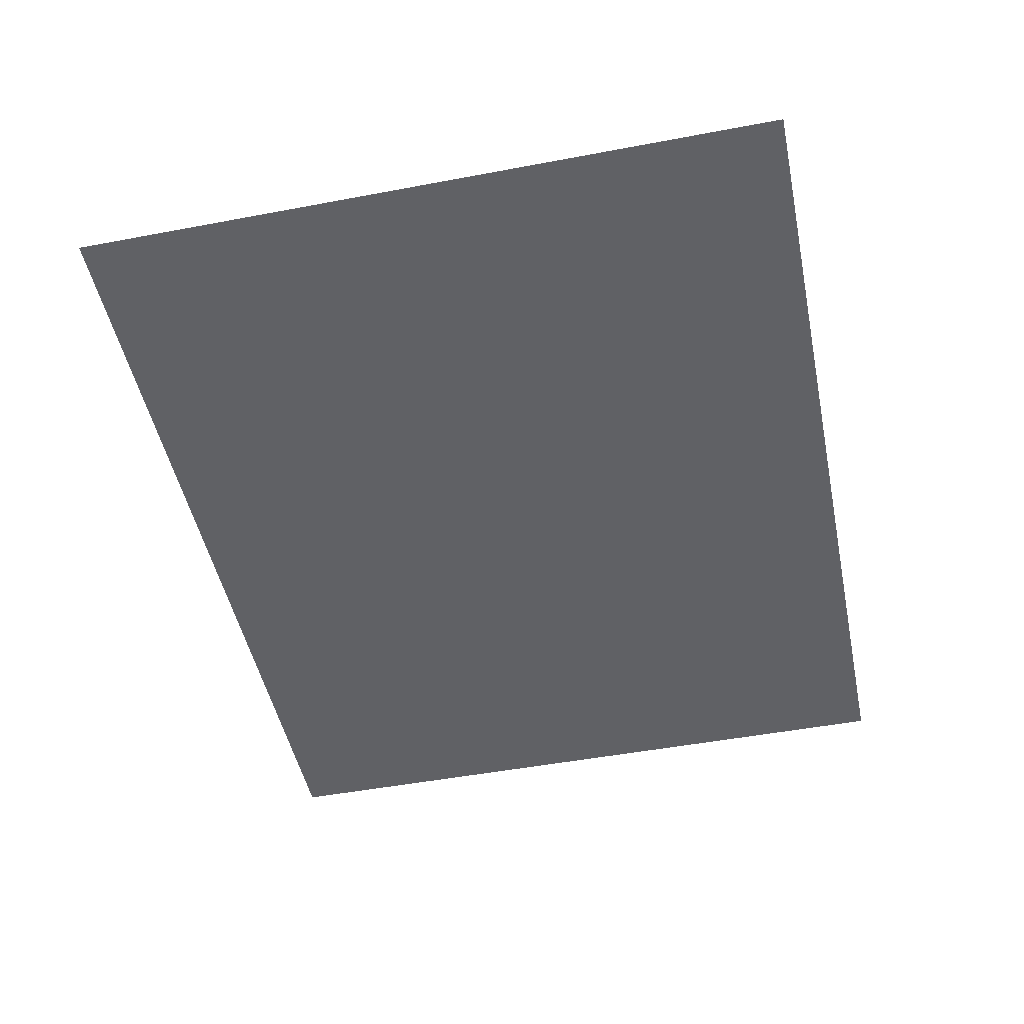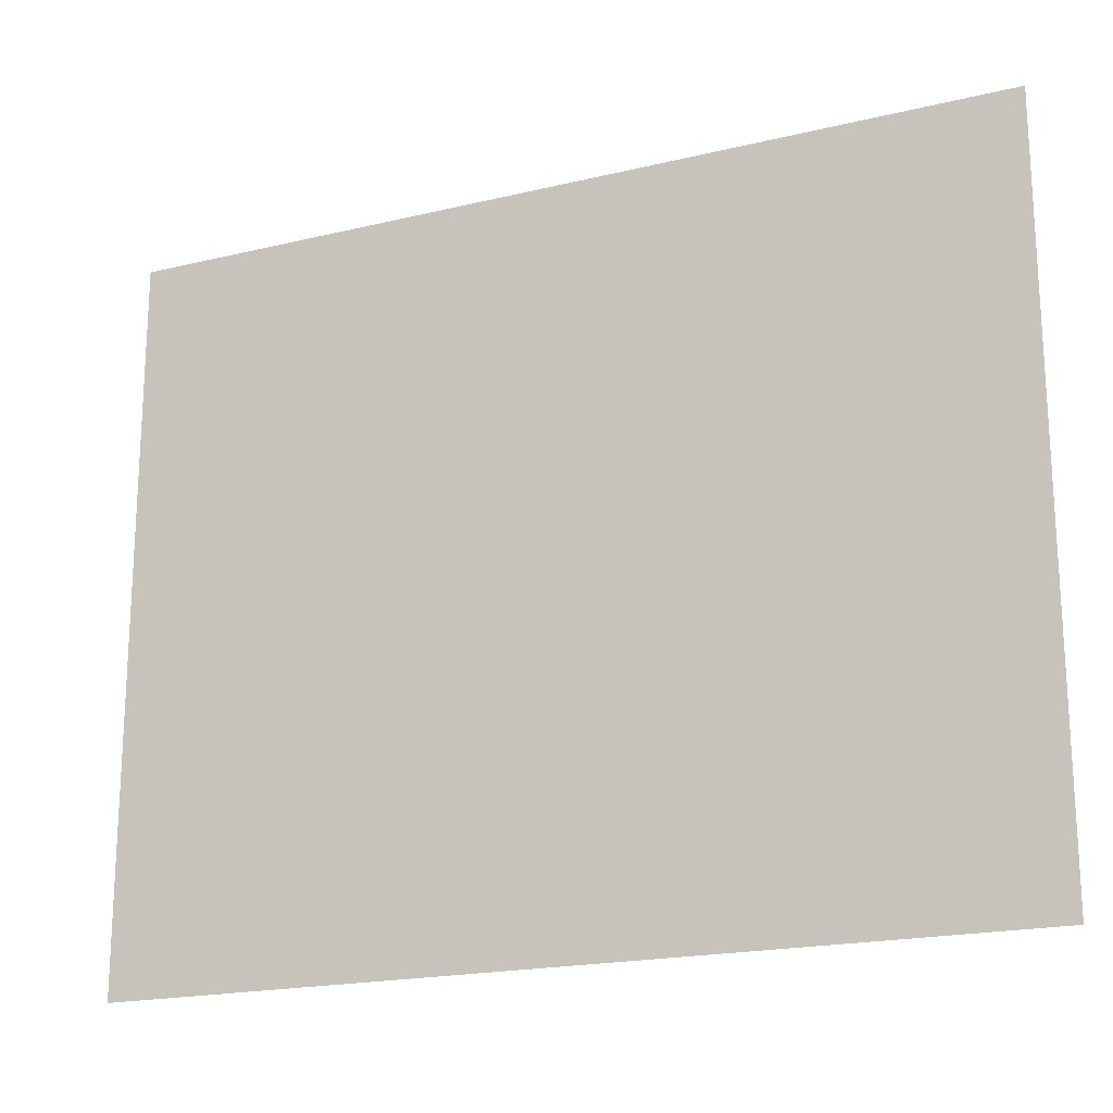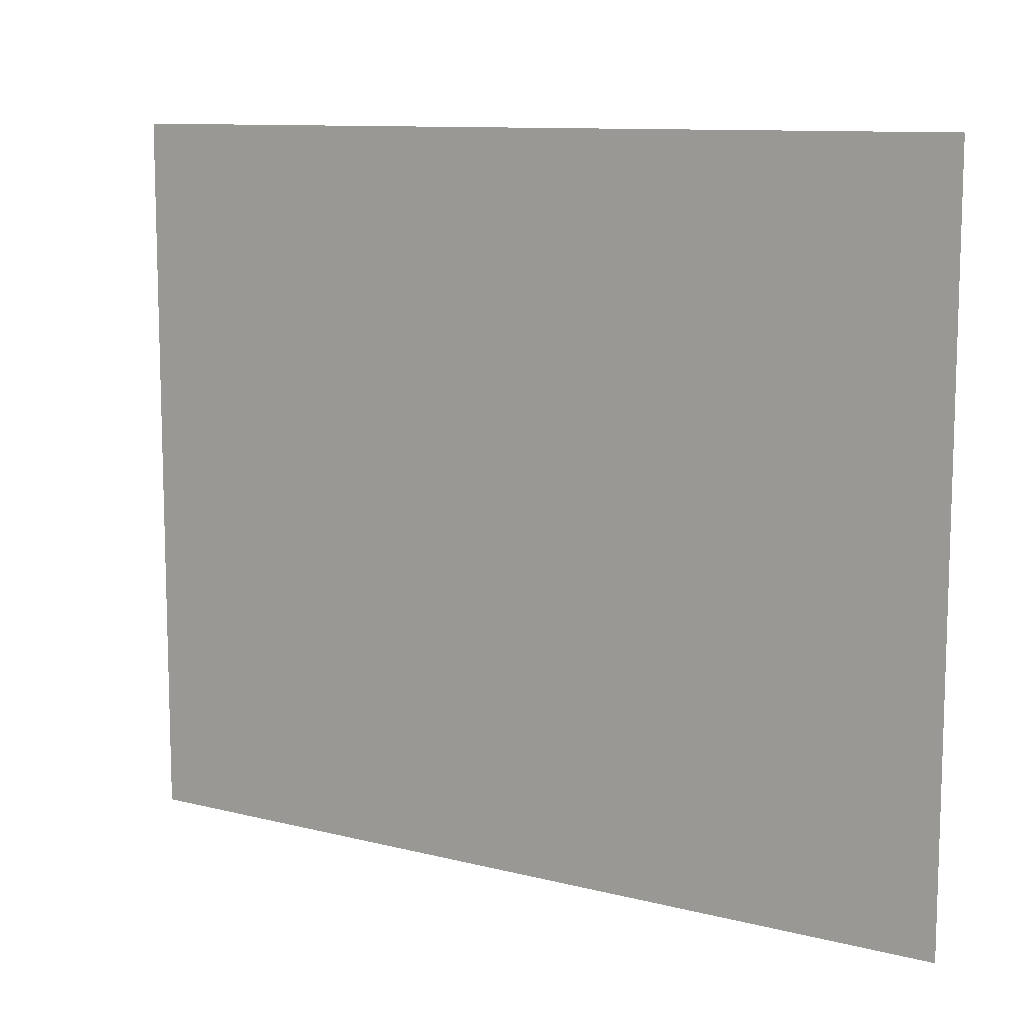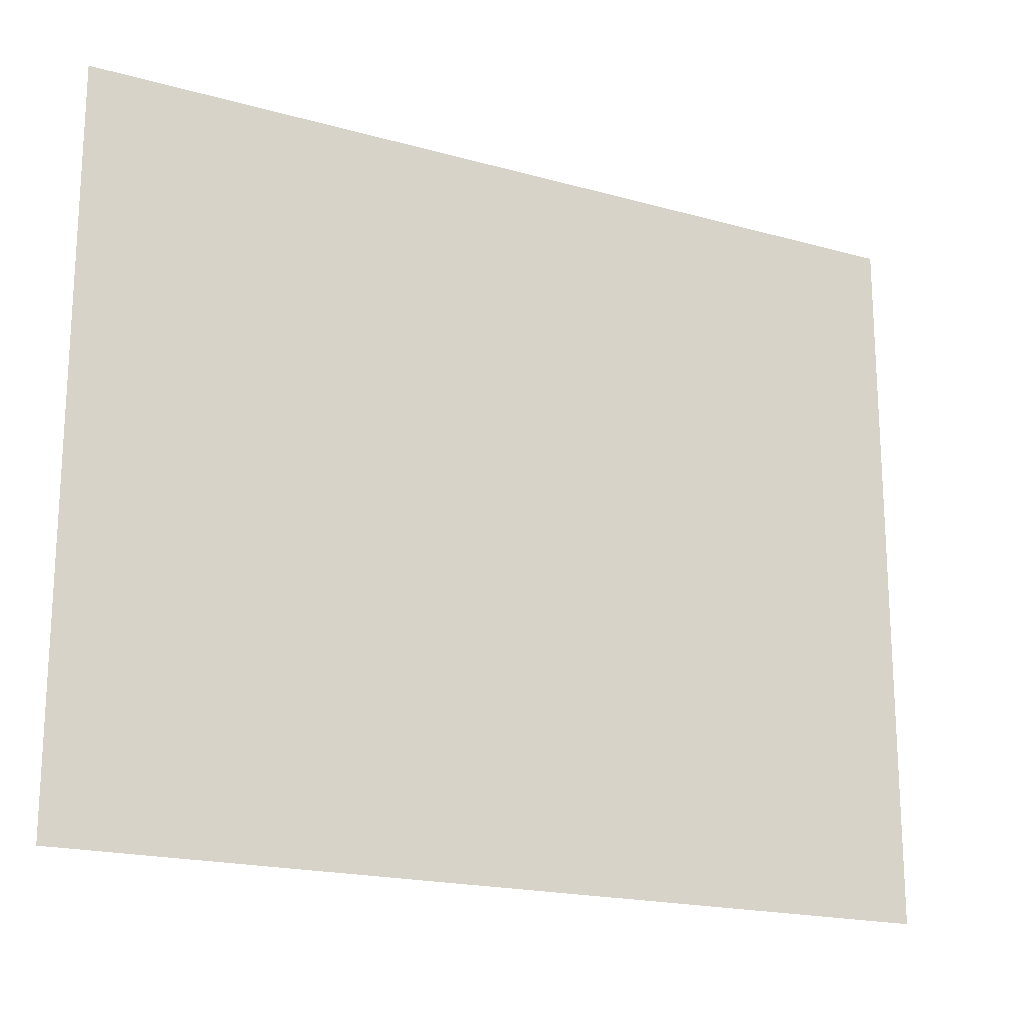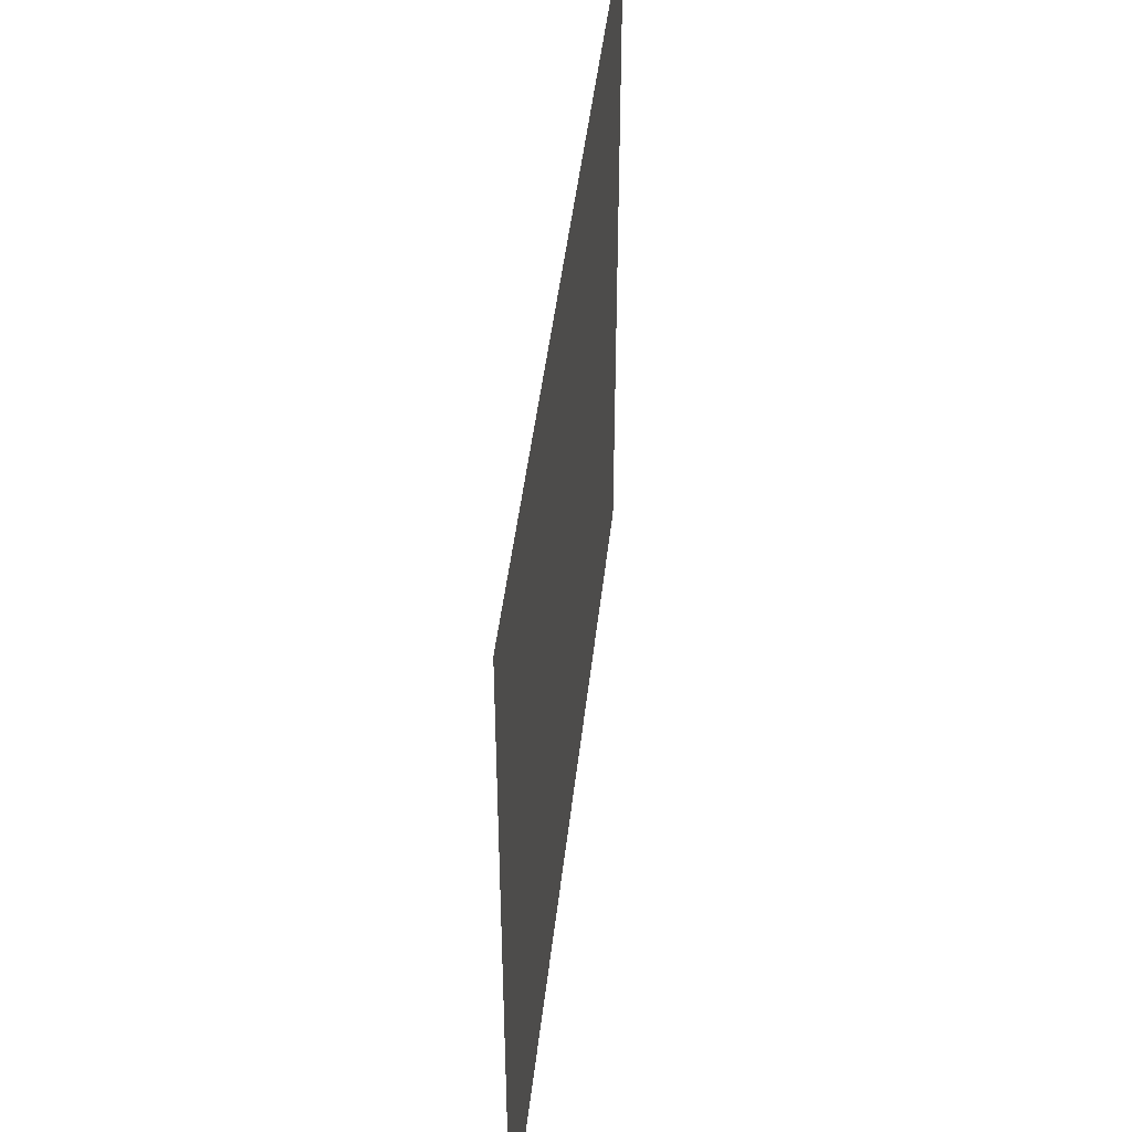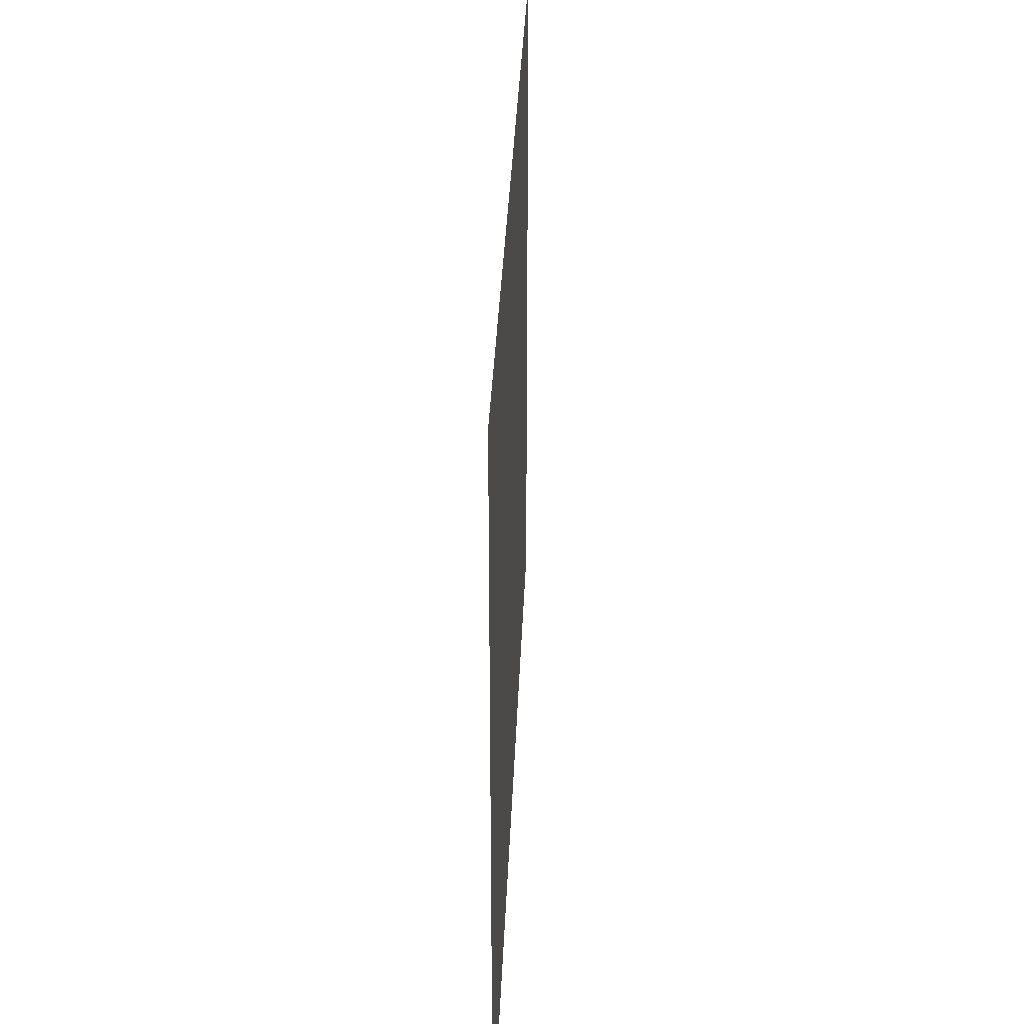
<metadata>
{"format":"obj","ext":"obj","renderer":"f3d","projection":"perspective","resolution":1024,"background":"white","views":[{"elev":-48.6,"azim":101.7,"up":"+Z"},{"elev":-19.2,"azim":-155.6,"up":"+Y"},{"elev":10.4,"azim":-147.1,"up":"+Y"},{"elev":-18.9,"azim":-27.9,"up":"+Y"},{"elev":45.3,"azim":-83.5,"up":"+Y"},{"elev":33.4,"azim":92.3,"up":"+Y"}]}
</metadata>
<code>
o FridgeDrawer1_22_FridgeDrawer1D4_1_GeomSubset_6
v 0.04444 0.04227 -0.8956
v 0.04443 0.04227 -0.8956
v 0.04444 0.04228 -0.8956
v 0.04443 0.04228 -0.8956
v 0.04444 0.04227 -0.8956
v 0.04443 0.04227 -0.8956
v 0.04444 0.04228 -0.8956
v 0.04443 0.04228 -0.8956
v 0.04444 0.04227 -0.8956
v 0.04443 0.04227 -0.8956
v 0.04444 0.04228 -0.8956
v 0.04443 0.04228 -0.8956
v 0.04444 0.04227 -0.8956
v 0.04443 0.04227 -0.8956
v 0.04444 0.04228 -0.8956
v 0.04443 0.04228 -0.8956
v 0.04444 0.04227 -0.8956
v 0.04443 0.04227 -0.8956
v 0.04444 0.04228 -0.8956
v 0.04443 0.04228 -0.8956
v 0.04444 0.04227 -0.8956
v 0.04443 0.04227 -0.8956
v 0.04444 0.04228 -0.8956
v 0.04443 0.04228 -0.8956
v 0.04444 0.04227 -0.8956
v 0.04443 0.04227 -0.8956
v 0.04444 0.04228 -0.8956
v 0.04443 0.04228 -0.8956
v 0.05905 0.2194 -0.262
v -0.5339 0.2194 -0.262
v 0.05905 -0.2488 -0.262
v -0.5339 -0.2488 -0.262
v -0.181 0.2194 -0.262
v -0.09623 0.2194 -0.262
v -0.3786 0.2194 -0.262
v -0.2939 0.2194 -0.262
v -0.181 -0.2705 -0.262
v -0.09656 -0.2659 -0.262
v -0.3783 -0.2659 -0.262
v -0.2939 -0.2705 -0.262
v -0.09623 0.2194 -0.4878
v 0.05905 0.2194 -0.4878
v -0.3786 0.2194 -0.4878
v -0.5339 0.2194 -0.4878
v -0.2939 0.2194 -0.4878
v -0.181 0.2194 -0.4878
v 0.04867 0.2104 -0.262
v -0.5235 0.2104 -0.262
v 0.04867 -0.2408 -0.262
v -0.5235 -0.2408 -0.262
v -0.181 0.2104 -0.262
v -0.09623 0.2104 -0.262
v -0.3786 0.2104 -0.262
v -0.2939 0.2104 -0.262
v -0.1813 -0.2615 -0.262
v -0.09754 -0.2569 -0.262
v -0.3773 -0.2569 -0.262
v -0.2936 -0.2615 -0.262
v 0.04867 0.2104 -0.4789
v -0.5235 0.2104 -0.4789
v -0.181 0.2104 -0.4789
v -0.09623 0.2104 -0.4789
v -0.3786 0.2104 -0.4789
v -0.2939 0.2104 -0.4789
v 0.05905 0.2194 -0.2703
v -0.09623 0.2194 -0.2703
v 0.05905 -0.2488 -0.2703
v -0.09656 -0.2659 -0.2703
v -0.5339 -0.2488 -0.2703
v -0.3783 -0.2659 -0.2703
v -0.5339 0.2194 -0.2703
v -0.3786 0.2194 -0.2703
v -0.2939 -0.2705 -0.2703
v -0.181 -0.2705 -0.2703
v -0.181 0.2194 -0.2703
v -0.2939 0.2194 -0.2703
v -0.2936 -0.2615 -0.2703
v -0.3773 -0.2569 -0.2703
v -0.5235 -0.2408 -0.2703
v -0.5235 0.2104 -0.2703
v -0.3786 0.2104 -0.2703
v -0.2939 0.2104 -0.2703
v -0.181 0.2104 -0.2703
v -0.09623 0.2104 -0.2703
v 0.04867 0.2104 -0.2703
v 0.04867 -0.2408 -0.2703
v -0.09754 -0.2569 -0.2703
v -0.1813 -0.2615 -0.2703
v 0.06047 0.2207 -0.2637
v -0.5353 0.2207 -0.2637
v 0.06047 -0.2499 -0.2637
v -0.5353 -0.2499 -0.2637
v -0.181 0.2207 -0.2637
v -0.09623 0.2207 -0.2637
v -0.3786 0.2207 -0.2637
v -0.2939 0.2207 -0.2637
v -0.1809 -0.2718 -0.2637
v -0.09643 -0.2672 -0.2637
v -0.3784 -0.2672 -0.2637
v -0.2939 -0.2718 -0.2637
v 0.06047 0.2207 -0.2686
v -0.09623 0.2207 -0.2686
v 0.06047 -0.2499 -0.2686
v -0.09643 -0.2672 -0.2686
v -0.5353 -0.2499 -0.2686
v -0.3784 -0.2672 -0.2686
v -0.5353 0.2207 -0.2686
v -0.3786 0.2207 -0.2686
v -0.2939 -0.2718 -0.2686
v -0.1809 -0.2718 -0.2686
v -0.181 0.2207 -0.2686
v -0.2939 0.2207 -0.2686
v -0.09656 -0.2659 -0.4525
v -0.09654 -0.2318 -0.4878
v 0.05905 -0.2488 -0.4525
v 0.05905 -0.2147 -0.4878
v -0.3783 -0.2318 -0.4878
v -0.3783 -0.2659 -0.4525
v -0.5339 -0.2147 -0.4878
v -0.5339 -0.2488 -0.4525
v -0.181 -0.2364 -0.4878
v -0.181 -0.2705 -0.4525
v -0.2939 -0.2705 -0.4525
v -0.2939 -0.2364 -0.4878
v 0.04867 -0.2067 -0.4789
v 0.04867 -0.2408 -0.4437
v -0.5235 -0.2408 -0.4437
v -0.5235 -0.2067 -0.4789
v -0.1813 -0.2273 -0.4789
v -0.1813 -0.2615 -0.4437
v -0.09754 -0.2569 -0.4437
v -0.09744 -0.2227 -0.4789
v -0.3774 -0.2227 -0.4789
v -0.3773 -0.2569 -0.4437
v -0.2936 -0.2273 -0.4789
v -0.2936 -0.2615 -0.4437
v -0.3783 -0.2448 -0.4851
v -0.2939 -0.2495 -0.4851
v -0.3783 -0.2559 -0.4775
v -0.2939 -0.2605 -0.4775
v -0.3783 -0.2633 -0.466
v -0.2939 -0.2679 -0.466
v -0.181 -0.2495 -0.4851
v -0.09655 -0.2448 -0.4851
v -0.181 -0.2605 -0.4775
v -0.09656 -0.2559 -0.4775
v -0.181 -0.2679 -0.466
v -0.09656 -0.2633 -0.466
v -0.5339 -0.2277 -0.4851
v -0.5339 -0.2388 -0.4775
v -0.5339 -0.2462 -0.466
v 0.05905 -0.2277 -0.4851
v 0.05905 -0.2388 -0.4775
v 0.05905 -0.2462 -0.466
v 0.04867 -0.2197 -0.4763
v -0.09748 -0.2358 -0.4763
v 0.04867 -0.2308 -0.4686
v -0.09751 -0.2469 -0.4686
v 0.04867 -0.2382 -0.4572
v -0.09753 -0.2543 -0.4572
v -0.3774 -0.2358 -0.4763
v -0.5235 -0.2197 -0.4763
v -0.3774 -0.2469 -0.4686
v -0.5235 -0.2308 -0.4686
v -0.3773 -0.2543 -0.4572
v -0.5235 -0.2382 -0.4572
v -0.1813 -0.2404 -0.4763
v -0.2936 -0.2404 -0.4763
v -0.1813 -0.2515 -0.4686
v -0.2936 -0.2515 -0.4686
v -0.1813 -0.2589 -0.4572
v -0.2936 -0.2589 -0.4572
f 25 26 28 27

</code>
